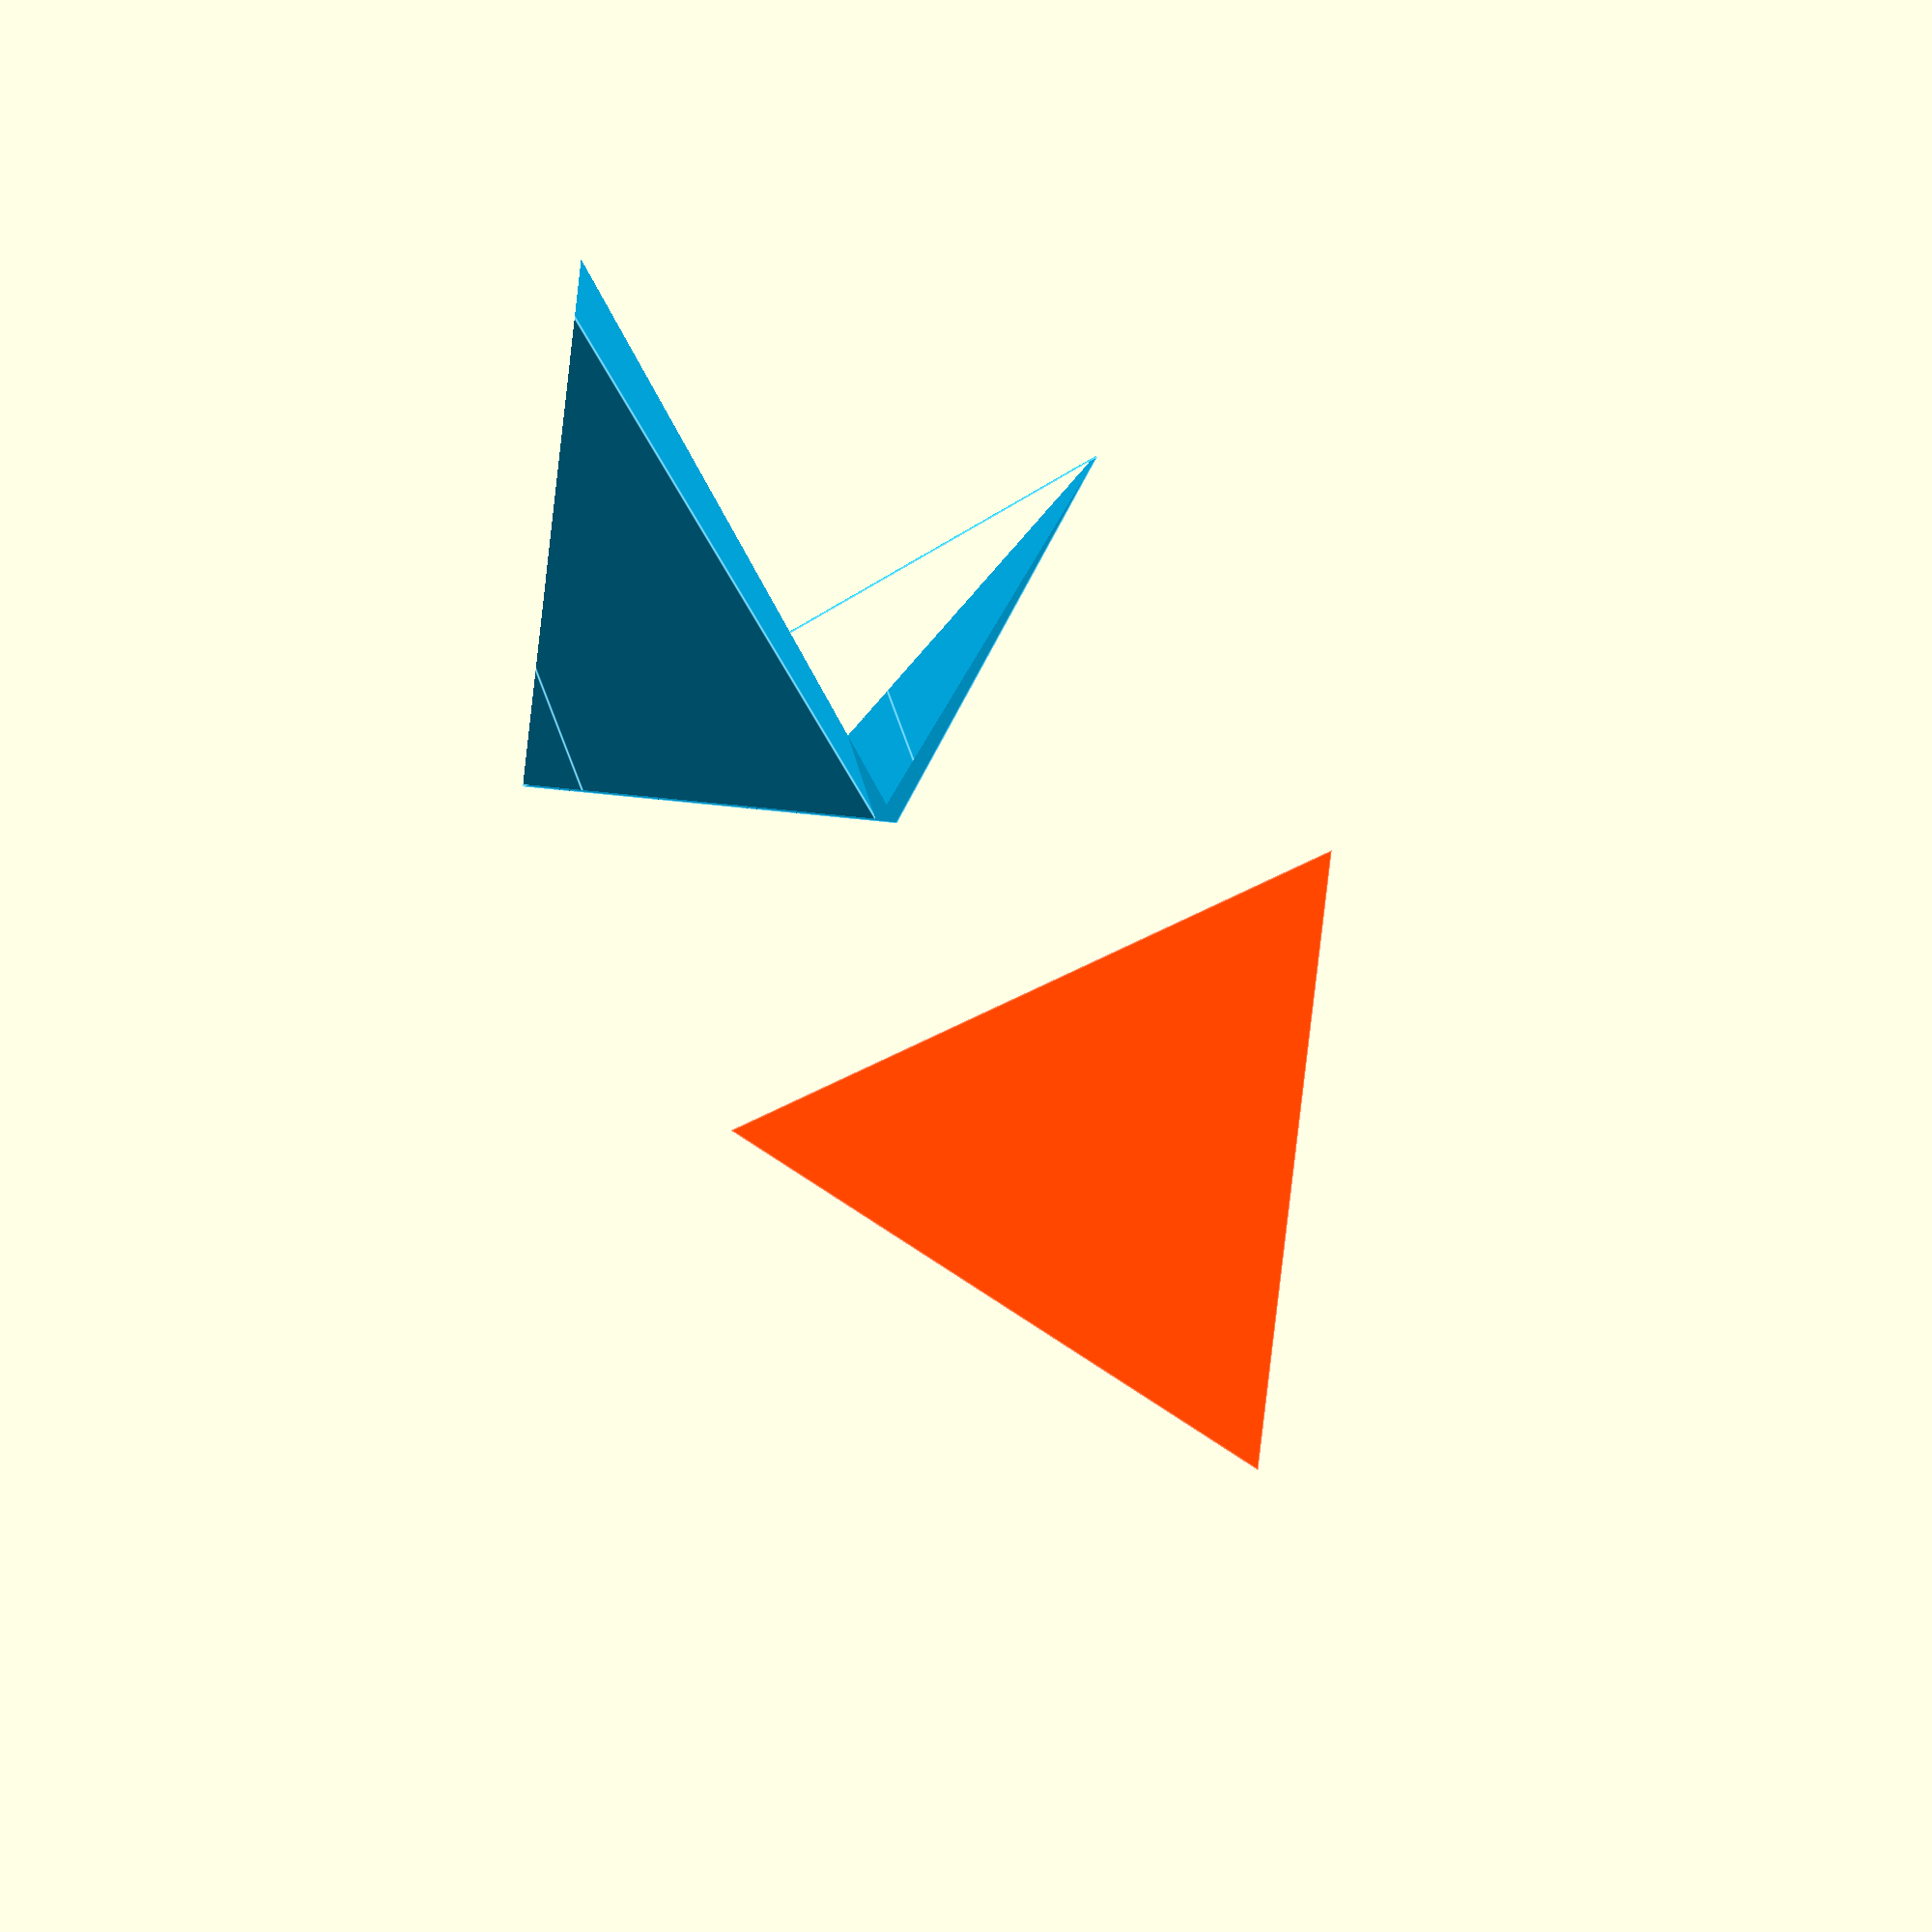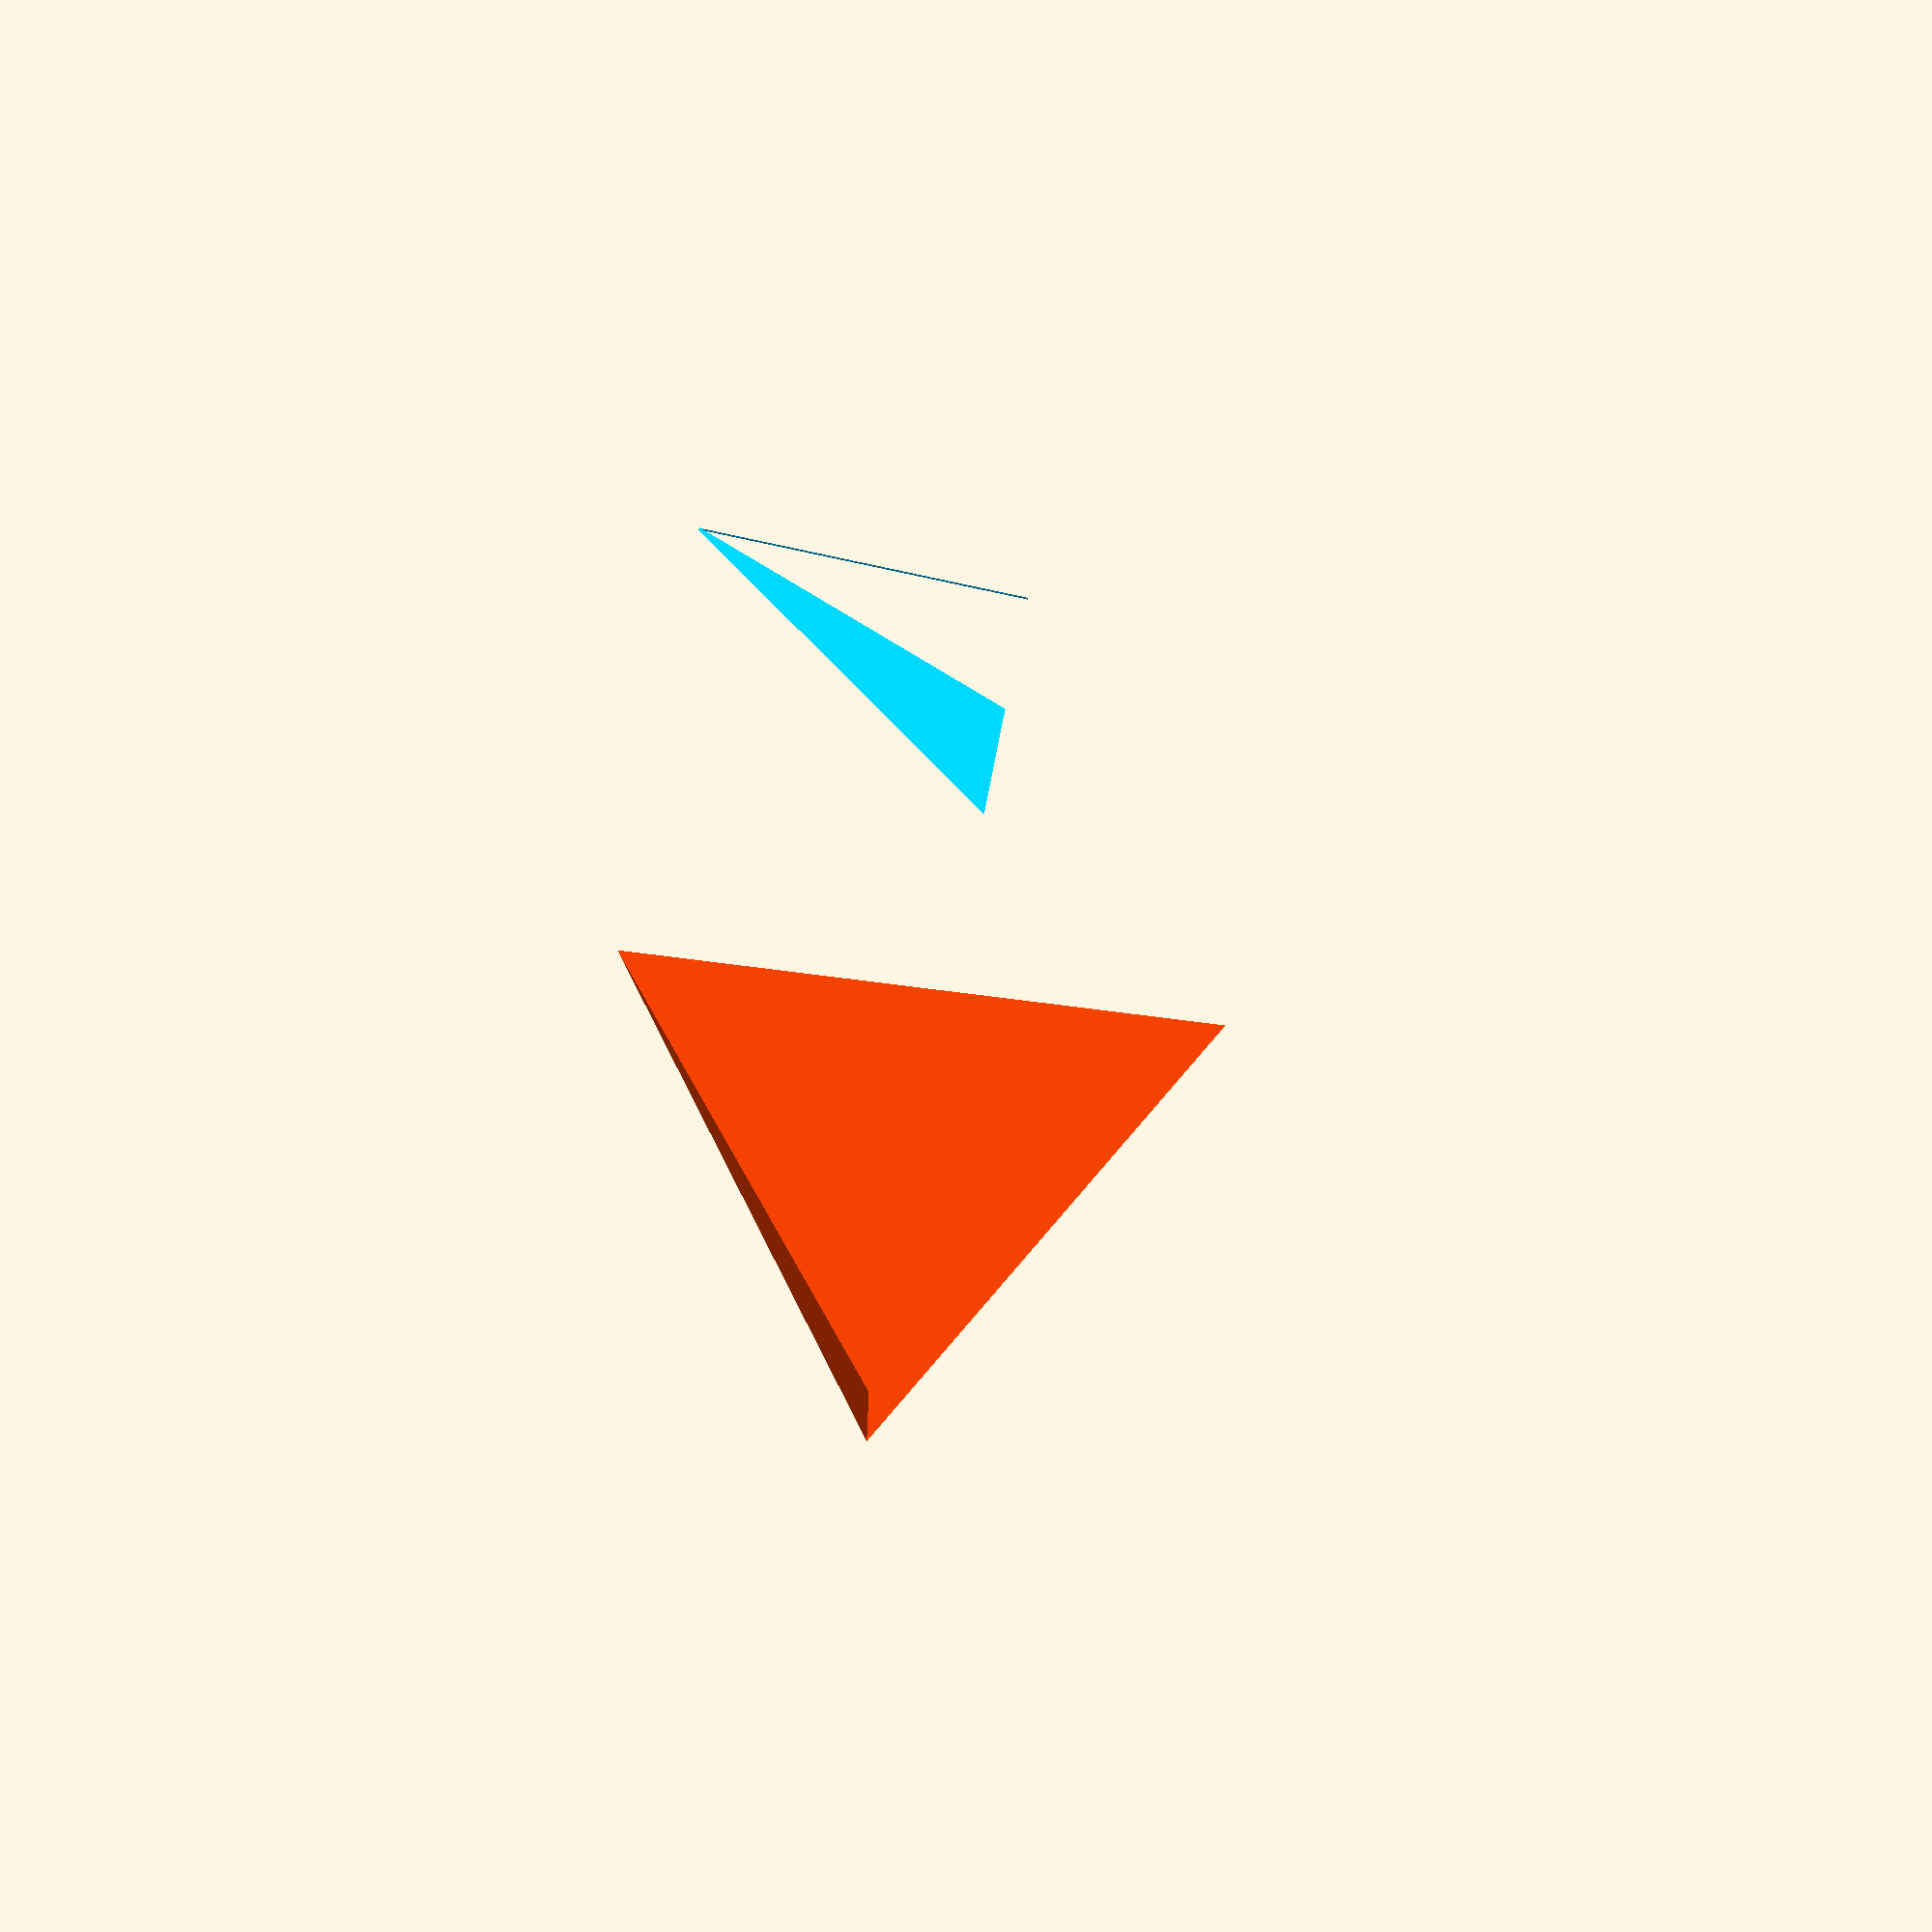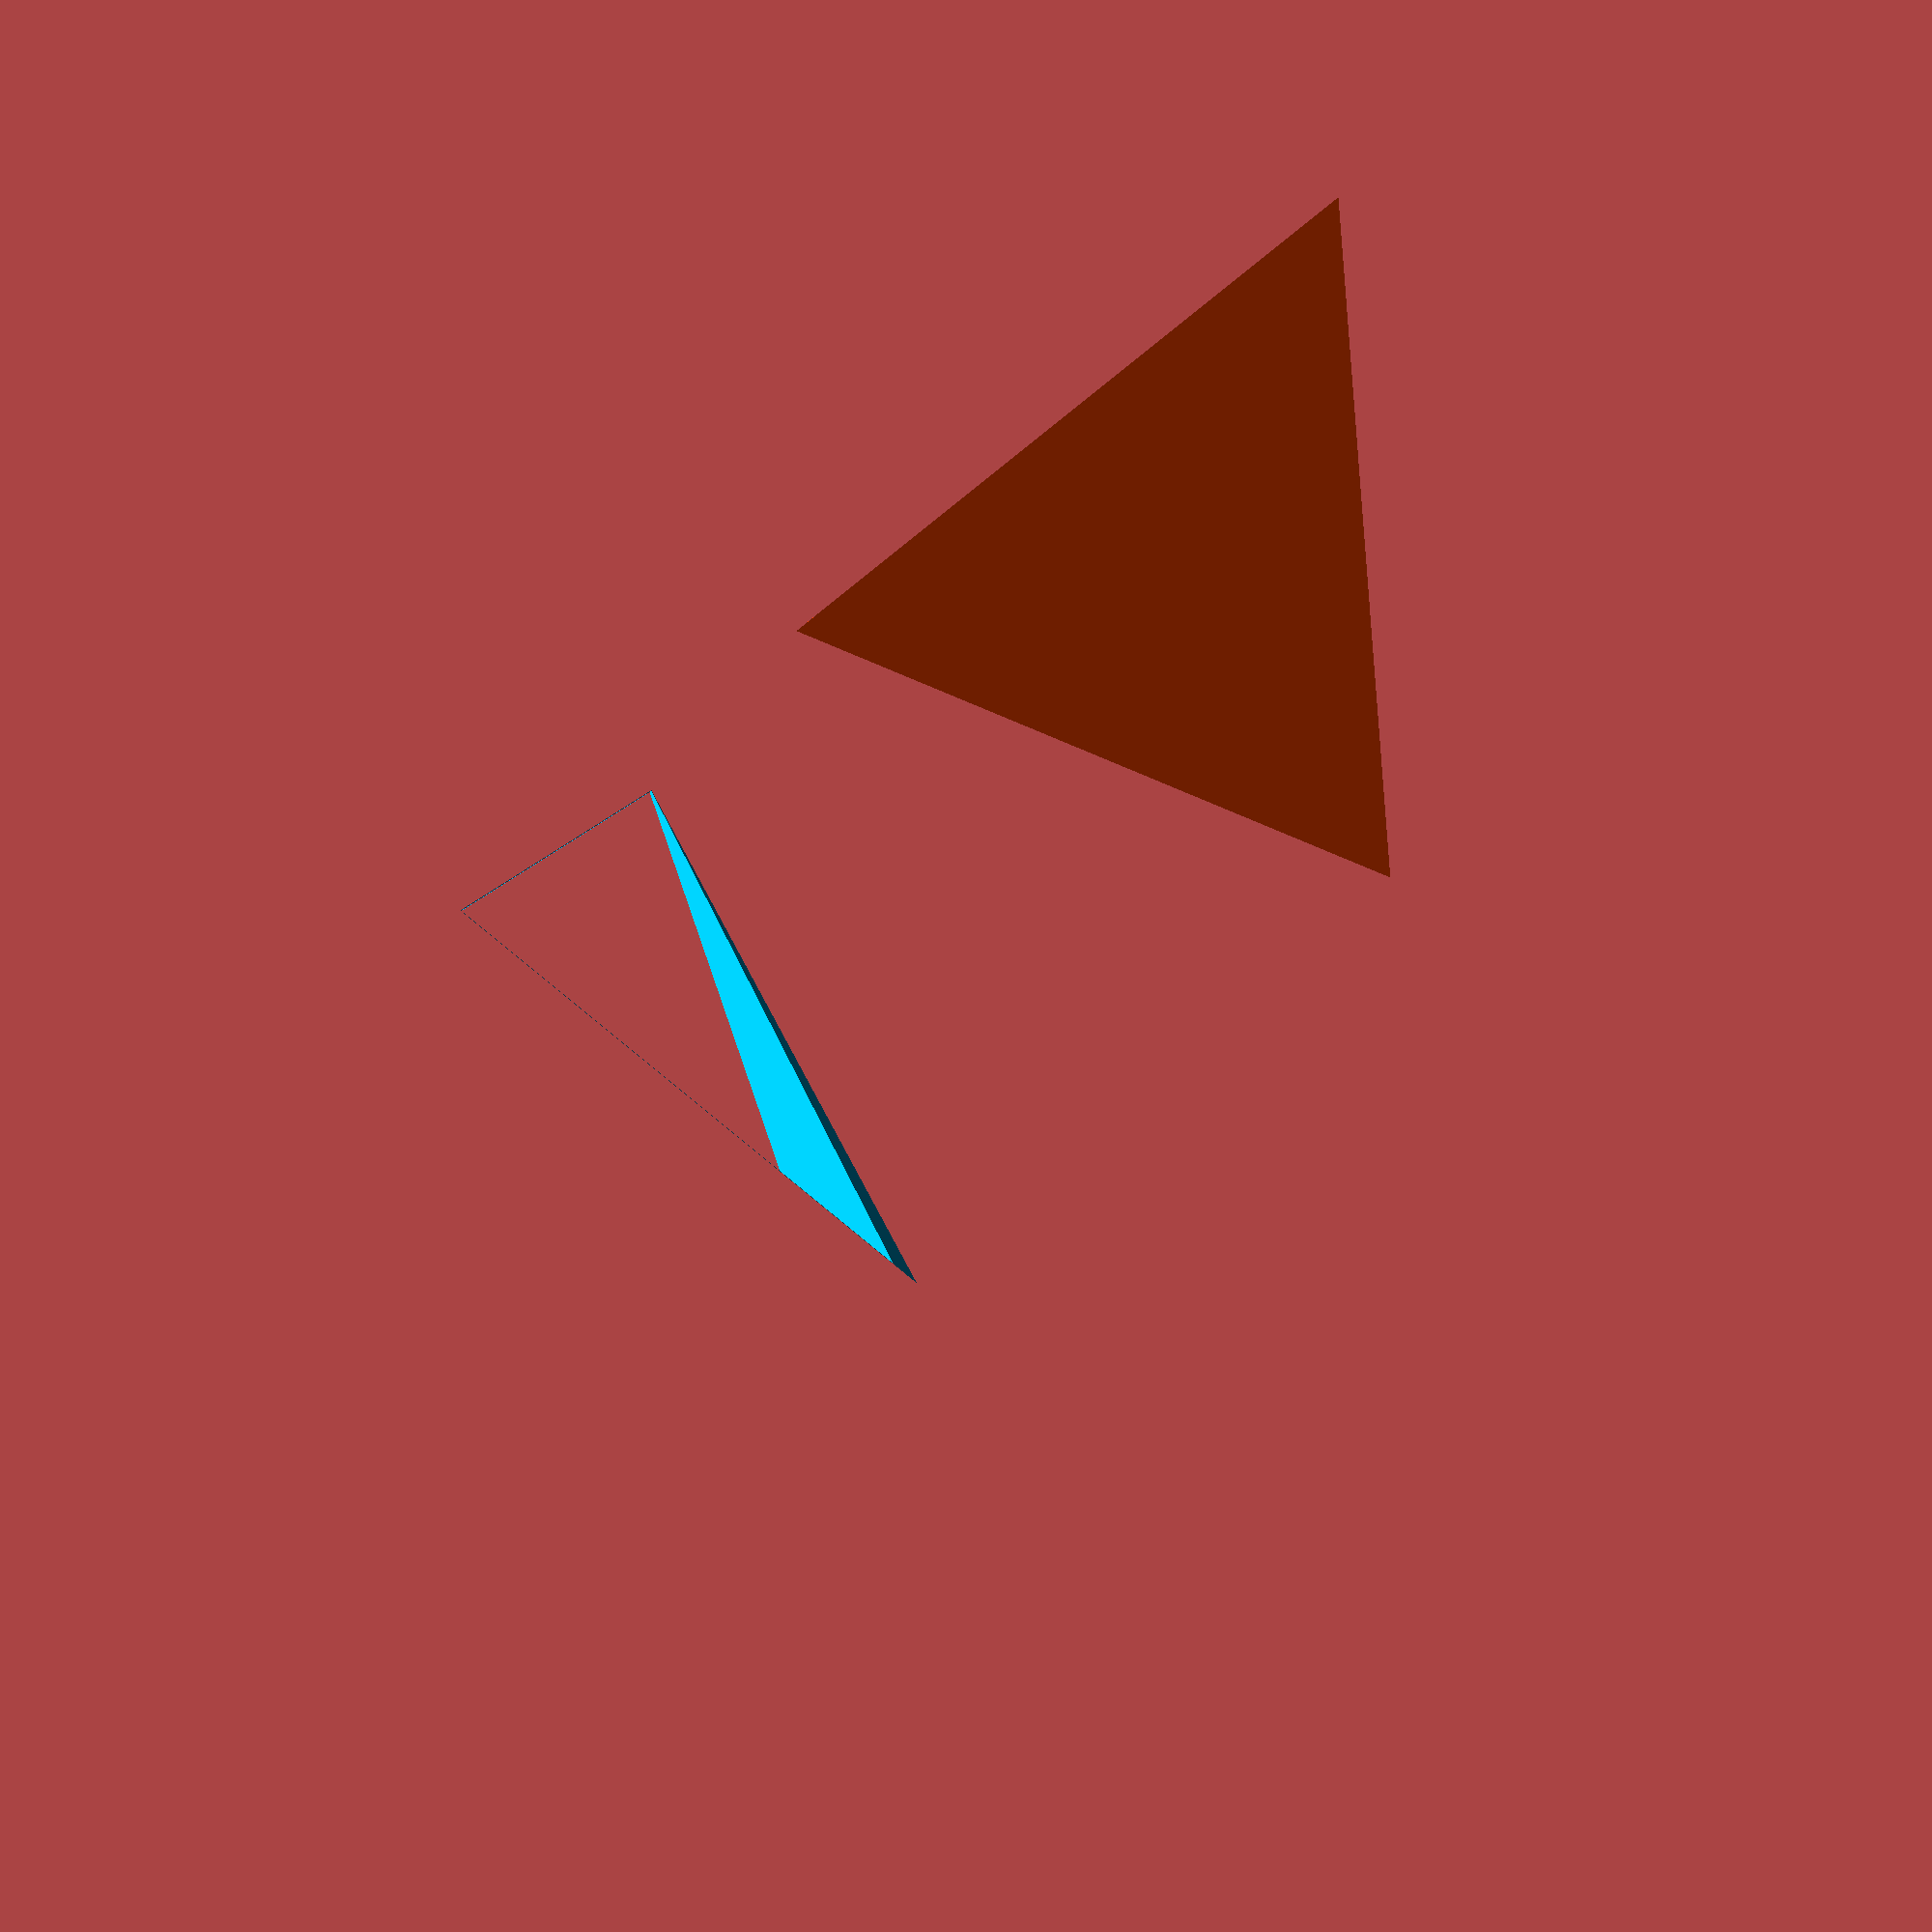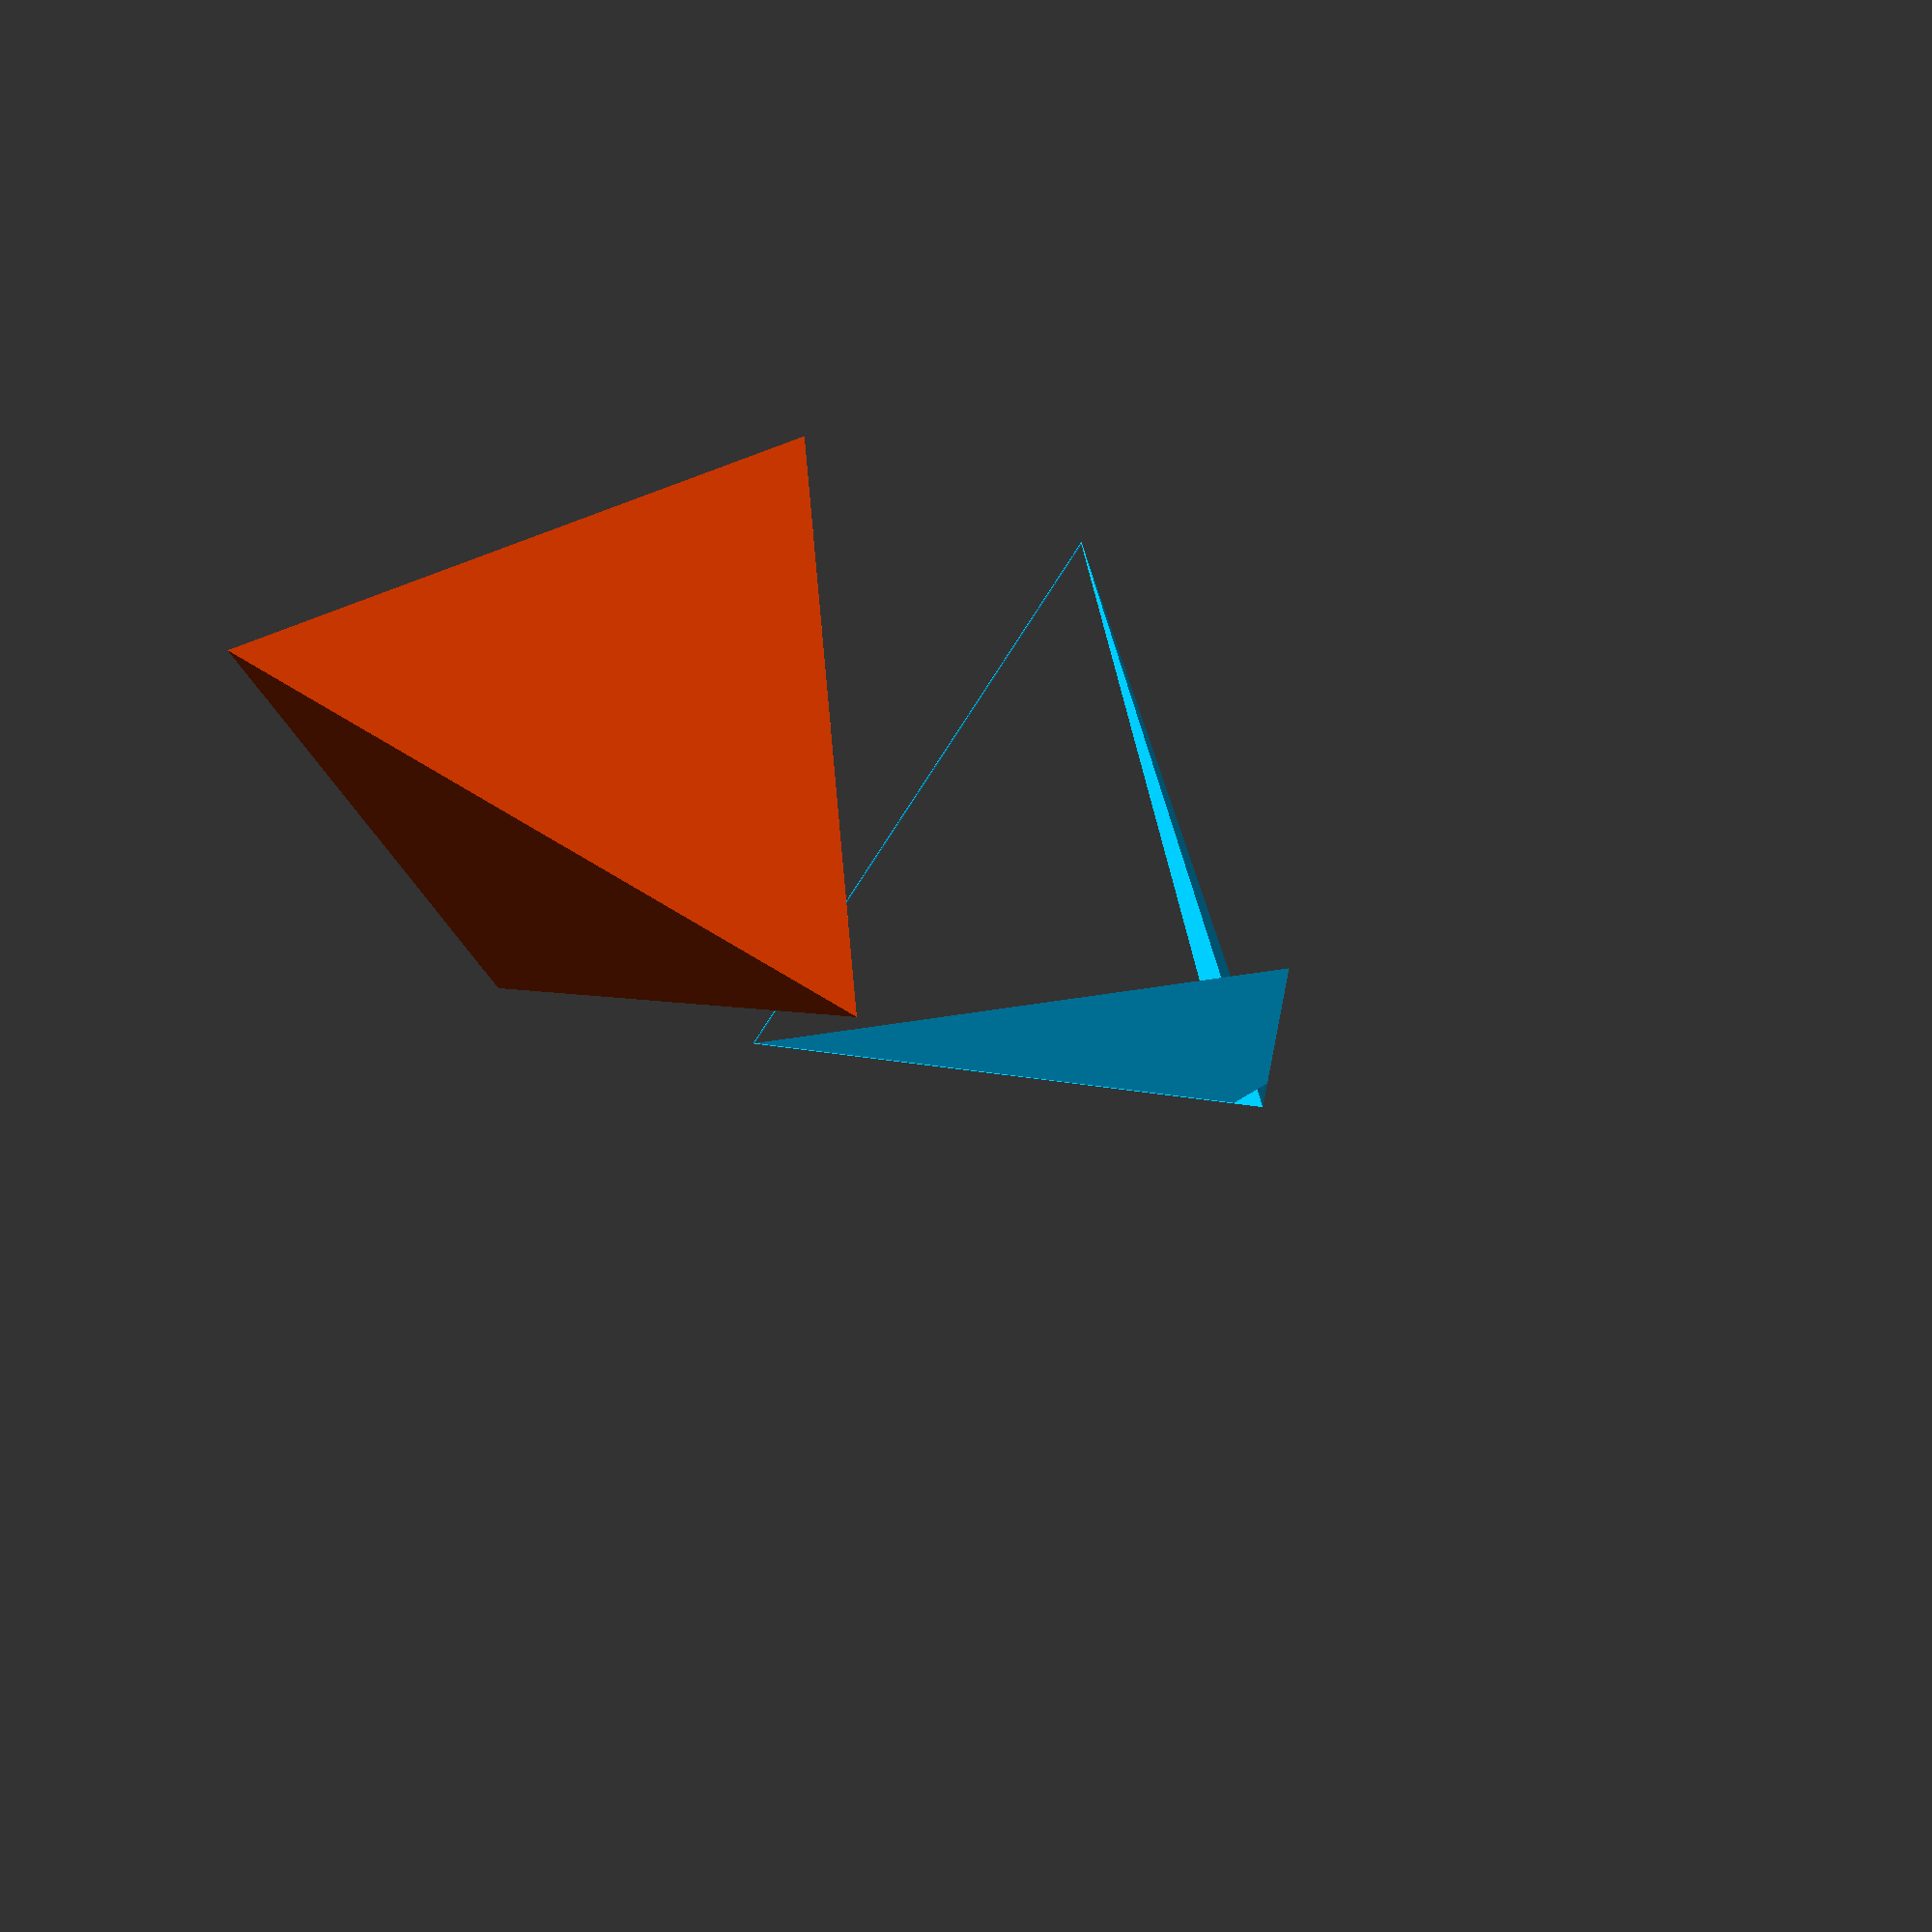
<openscad>
/*
RupertTetrhedron

For a polyhedron to be classed as Rupert, it must be possible to cut a hole in it that is large enough for an identical polyhedron to pass through. It sounds impossible, but many polyhedra havethis property, including the tetrahedron.

This file constructs a tetrahedron with a hole in it, and a second tetrahedron of the same size that passes through the hole.

It is not suitable for 3D-printing because some parts are far too thin.

Copyright (C) 2020 Sam Hartburn
This program is free software: you can redistribute it and/or modify
it under the terms of the GNU General Public License as published by
the Free Software Foundation, either version 3 of the License, or
(at your option) any later version.
This program is distributed in the hope that it will be useful,
but WITHOUT ANY WARRANTY; without even the implied warranty of
MERCHANTABILITY or FITNESS FOR A PARTICULAR PURPOSE.  See the
GNU General Public License for more details.
You should have received a copy of the GNU General Public License
along with this program.  If not, see <https://www.gnu.org/licenses/>.
author: Sam Hartburn
email: sam@samhartburn.co.uk
website: www.samhartburn.co.uk
*/

/*
To animate the tetrahedron passing through the hole, select View->Animate to show the animation settings. Enter values in FPS and Steps. I suggest FPS = 30 and Steps = 100.
*/

//Optimal settings for the viewport
$vpt = [-0.25,0.7,4.24];
$vpr = [113.3,0.0,234.3];
$vpd = 36.54;

edge_length=10;

color("DeepSkyBlue") {
    difference() {  
        //This is the tetrahedron with the hole in it
        rotate([90-acos(1/3),0,180]) {
            tetrahedron(edge_length);
        }

        //This is the tunnel
        //Made using a projection of the rotated tetrahedron
        
        translate([0,-25,0]) {
            rotate([-90,0,0]) {
                linear_extrude(30) {
                    projection() {
                        translate([0,0,25]) {
                            rotate([90,0,0]) {
                                #tetra2(edge_length);
                            }
                        }
                    }
                }
            }
        }
    }
}

//This is the tetrahedron rotated to pass through the tunnel
color("OrangeRed") {
    translate([0,-20*$t,0]) {
        translate([0,7,0]) {
            tetra2(edge_length);
        }
    }
}

//Function to construct a tetrahedron
module tetrahedron(edge) {
    
    face_height=sqrt(3)*edge/2;
    solid_height=sqrt(2/3)*edge;
    
    //Coordinates for centre placement
    /*y_base = -edge/(2*sqrt(3));
    y_top = edge/sqrt(3);
    y_apex = 0;
 
    z_base = -edge*1/4;
    z_top = solid_height+z_base;*/

    //Coordinates for placement on x-axis
    y_base = 0;
    y_top = sqrt(3)*edge/2;
    y_apex = edge/(2*sqrt(3));
      
    z_base = 0;
    z_top = solid_height;
    
    points=[[-edge/2,y_base,z_base],[edge/2,y_base,z_base],[0,y_top,z_base],[0,y_apex,z_top]];
    
    faces=[[0,1,2],[1,2,3],[0,2,3],[0,3,1]];
    
    polyhedron(points,faces);
}

//Function to construct a tetrahedron with the required rotation to pass though the hole
module tetra2(edge) {
    translate([0,0,edge*0.001]) {
        rotate([0,0,60-asin(1/3*sqrt(6))]) {
            tetrahedron(edge);
        }
    }
}

</openscad>
<views>
elev=200.8 azim=28.8 roll=351.3 proj=o view=edges
elev=334.8 azim=191.7 roll=2.9 proj=p view=wireframe
elev=87.9 azim=254.1 roll=219.0 proj=p view=wireframe
elev=133.3 azim=133.4 roll=218.5 proj=p view=wireframe
</views>
